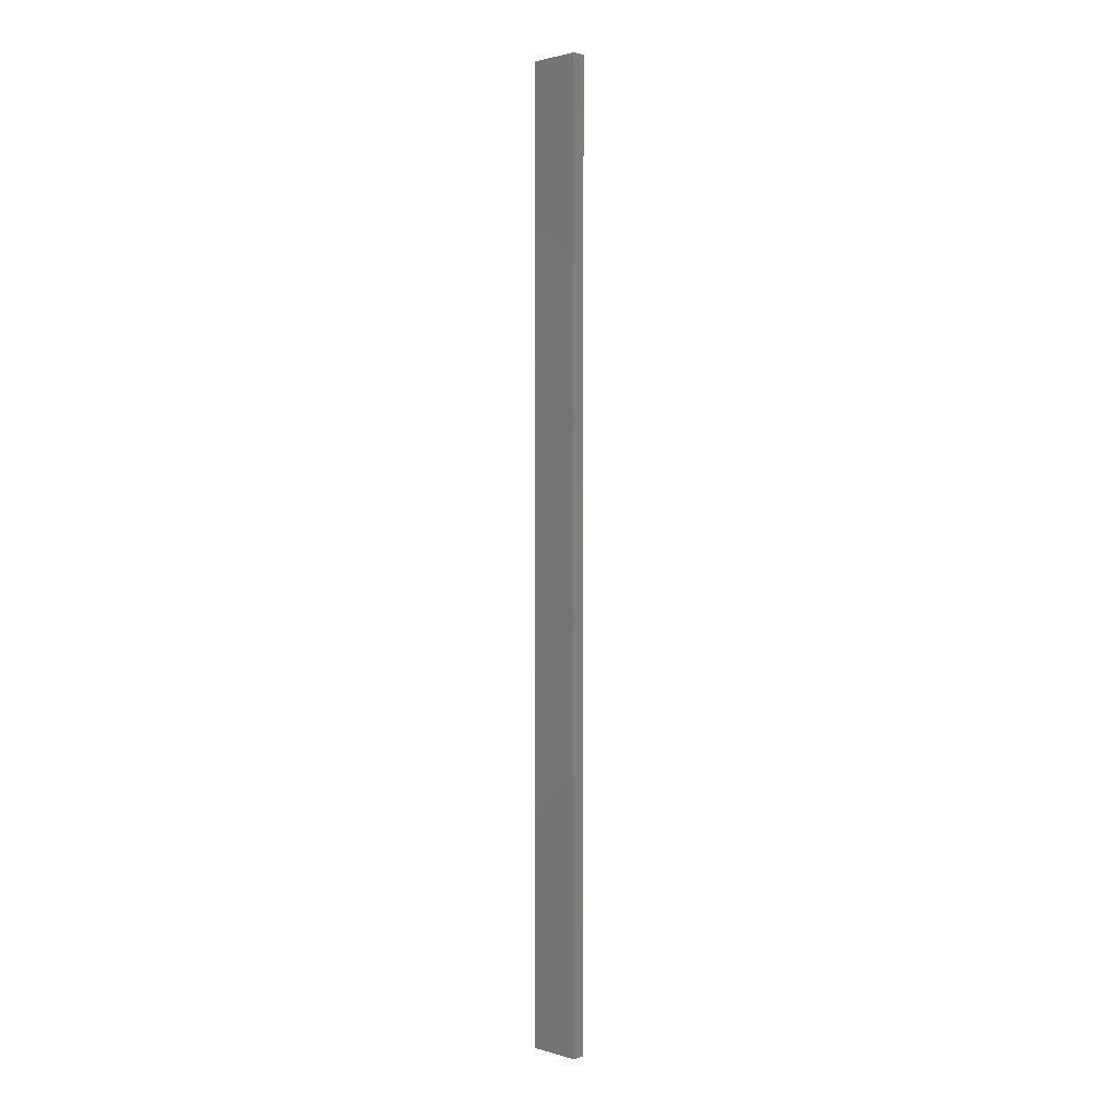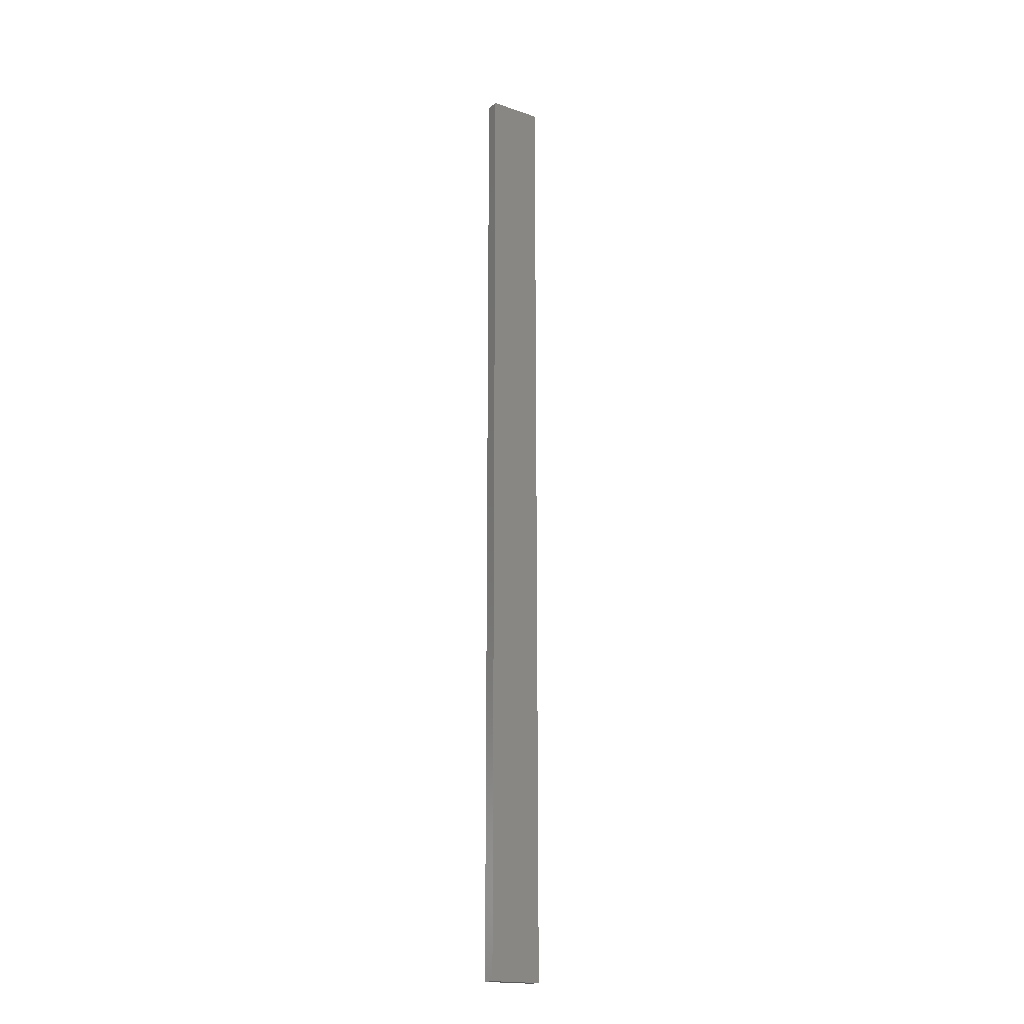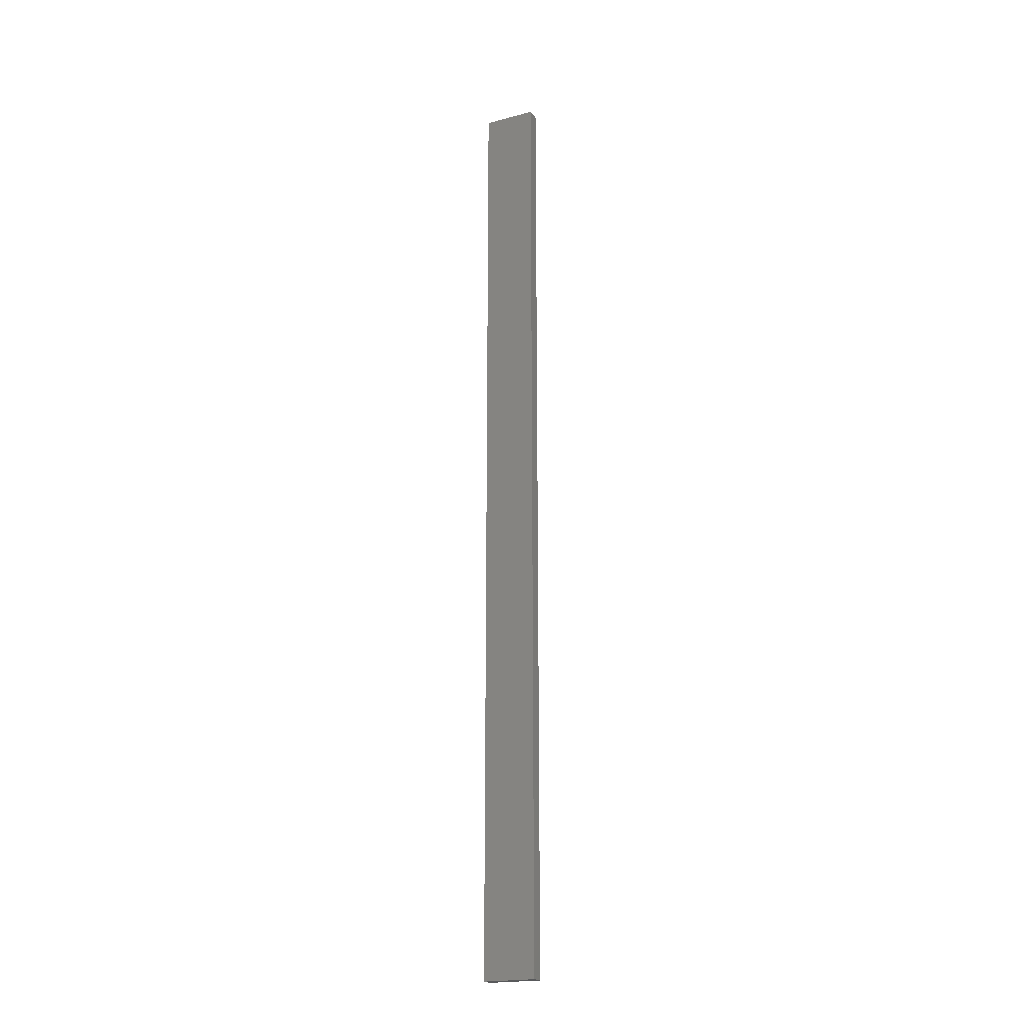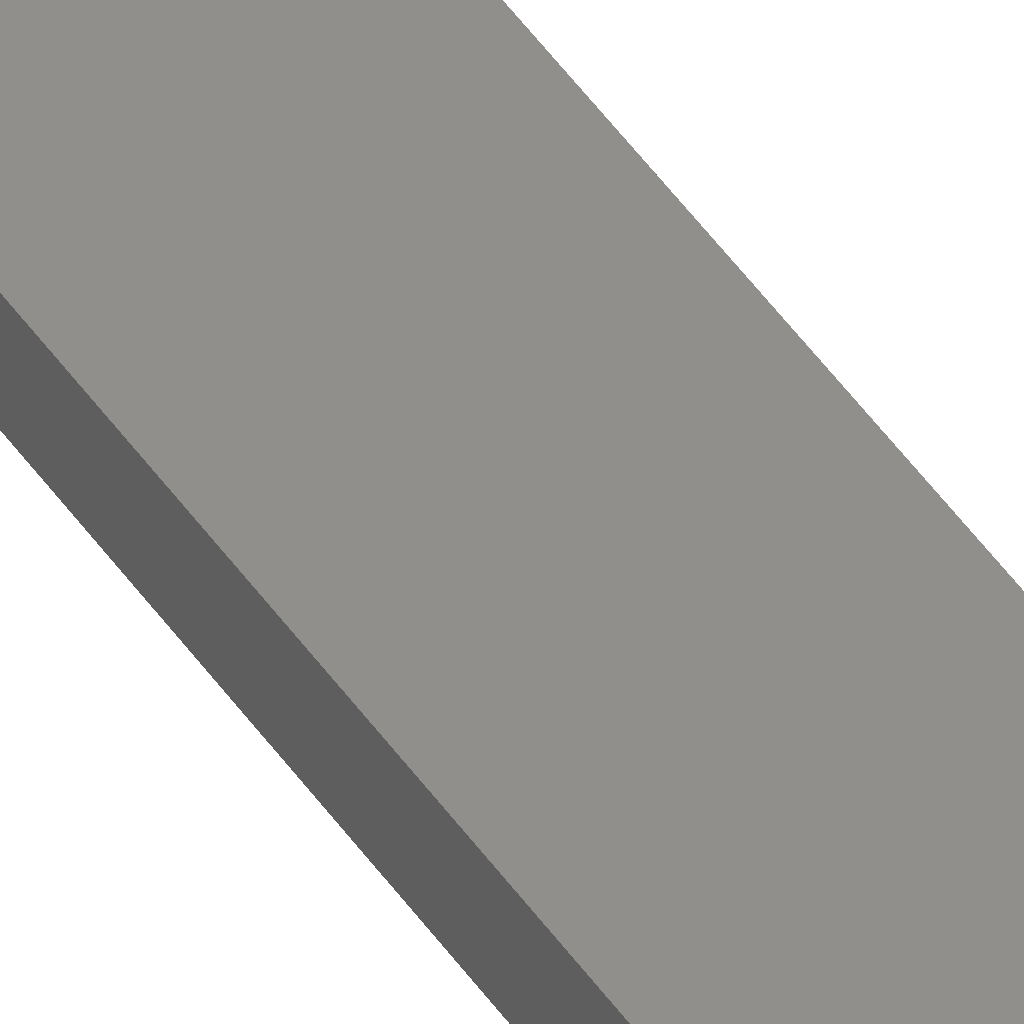
<metadata>
{"format":"stl","ext":"stl","renderer":"f3d","projection":"perspective","resolution":1024,"background":"white","views":[{"elev":1.7,"azim":34.0,"up":"+Z"},{"elev":-18.4,"azim":-45.0,"up":"+Z"},{"elev":-20.4,"azim":-166.1,"up":"+Z"},{"elev":57.6,"azim":-36.3,"up":"+Y"}]}
</metadata>
<code>
# stl→obj: 16 verts, 28 faces
v 19.02 2.405 -195.7
v 18.96 2.419 -195.7
v 18.96 2.419 -192.2
v 19.02 2.405 -192.2
v 19.09 2.391 -195.7
v 19.09 2.391 -192.2
v 19.15 2.377 -192.2
v 19.15 2.377 -195.7
v 19.14 2.328 -192.2
v 19.14 2.328 -195.7
v 18.95 2.37 -192.2
v 18.95 2.37 -195.7
v 19.01 2.356 -192.2
v 19.01 2.356 -195.7
v 19.08 2.342 -195.7
v 19.08 2.342 -192.2
f 1 2 3
f 1 3 4
f 5 4 6
f 5 6 7
f 5 1 4
f 8 5 7
f 8 9 10
f 7 9 8
f 11 12 13
f 12 14 13
f 13 15 16
f 16 15 9
f 14 15 13
f 15 10 9
f 12 3 2
f 11 3 12
f 16 9 7
f 6 16 7
f 13 16 6
f 4 13 6
f 3 11 13
f 3 13 4
f 10 15 8
f 15 5 8
f 15 14 5
f 14 1 5
f 14 12 1
f 12 2 1

</code>
